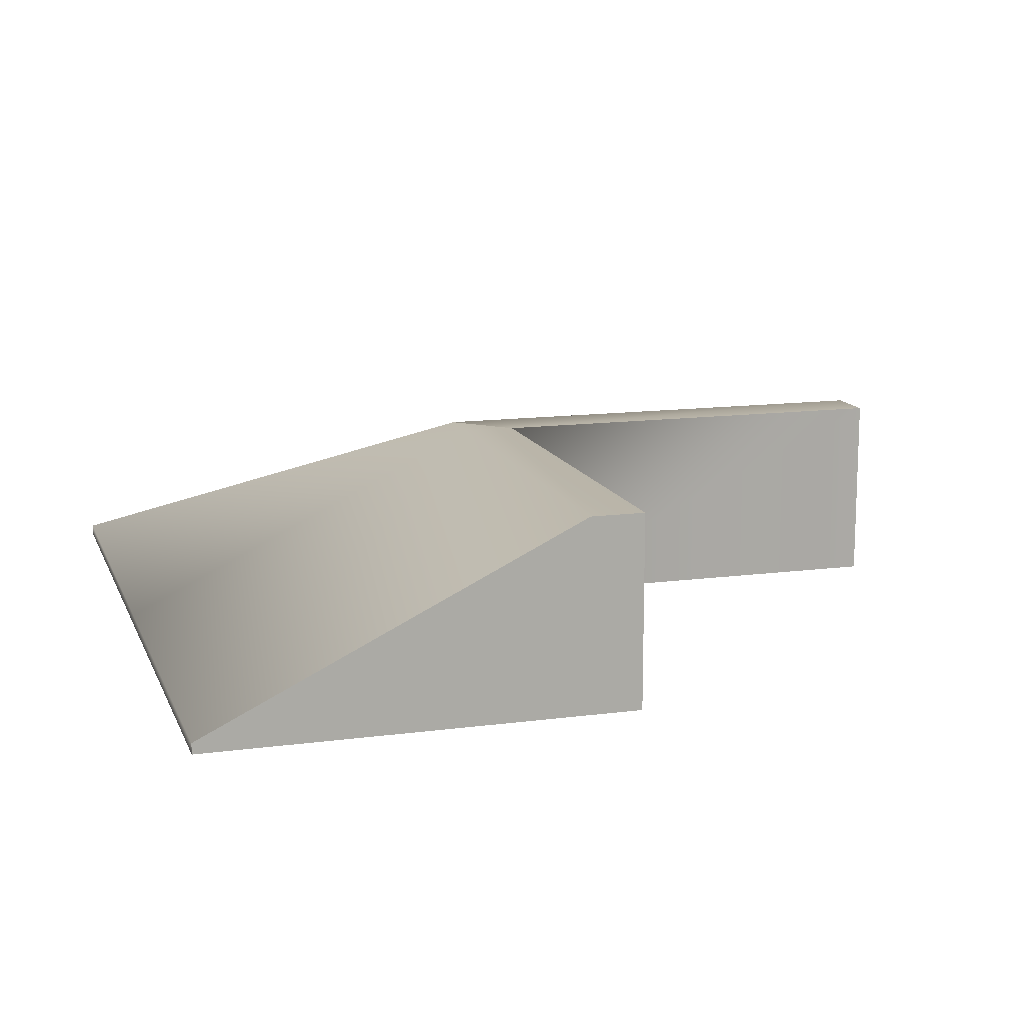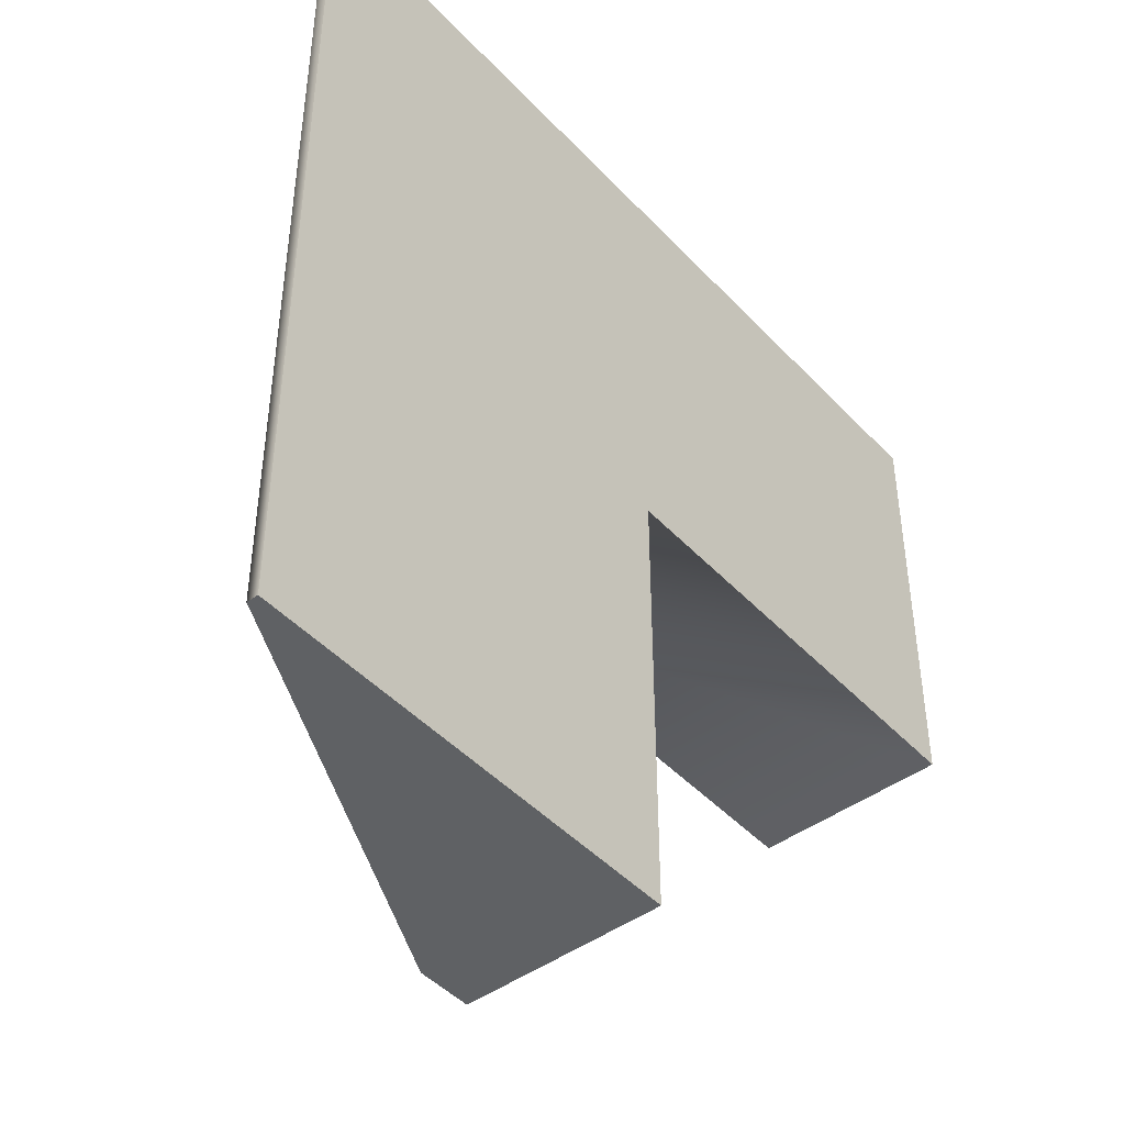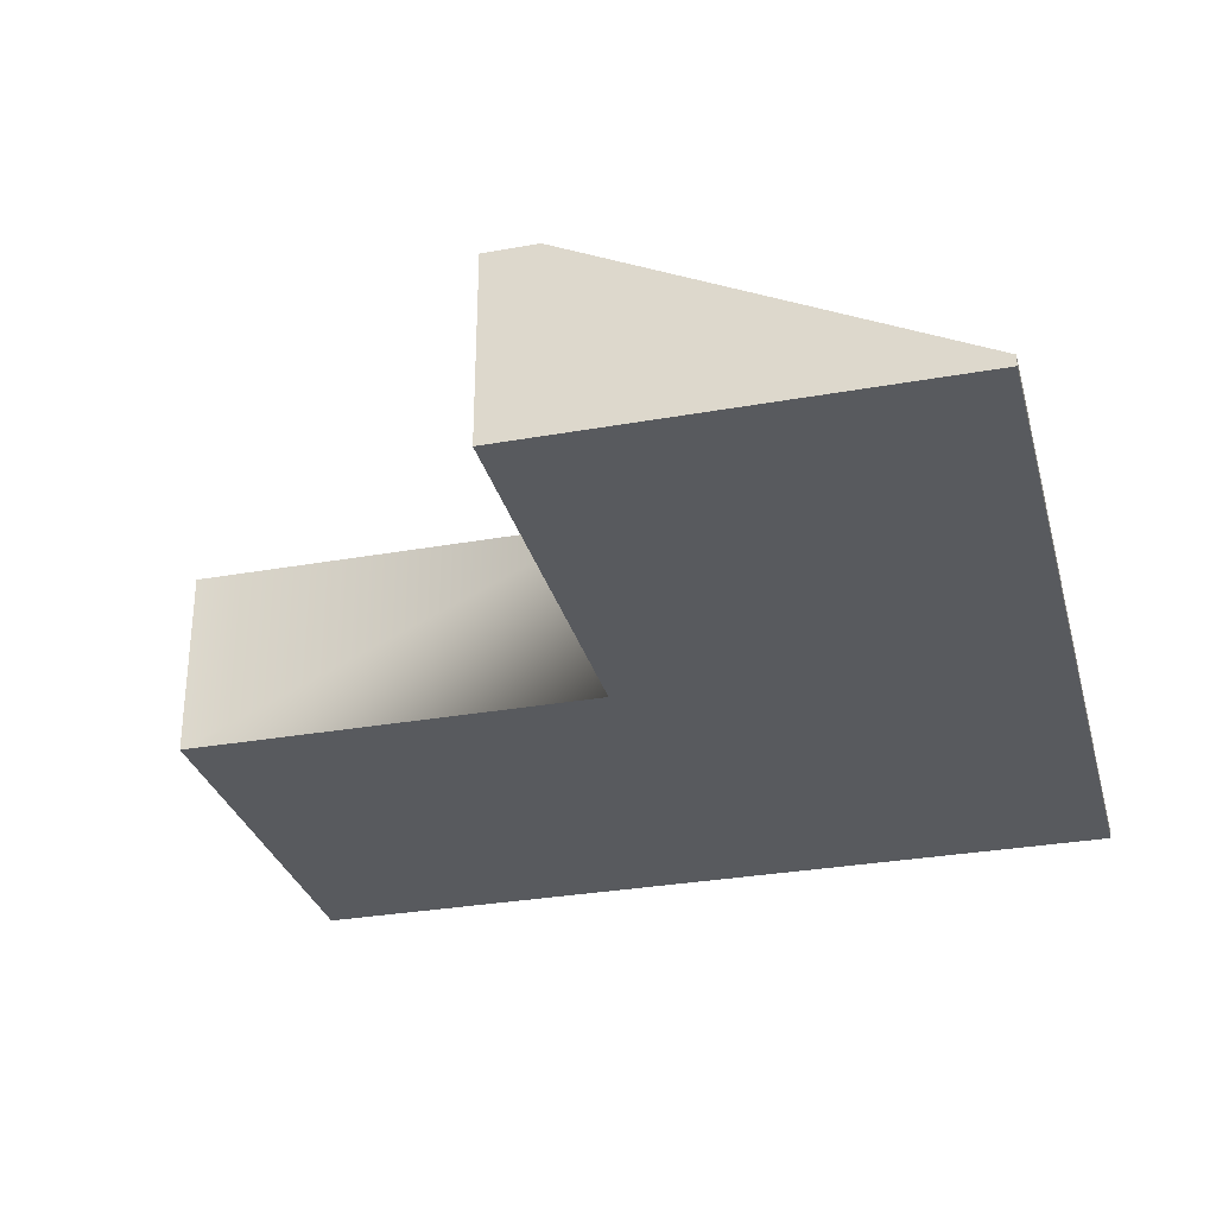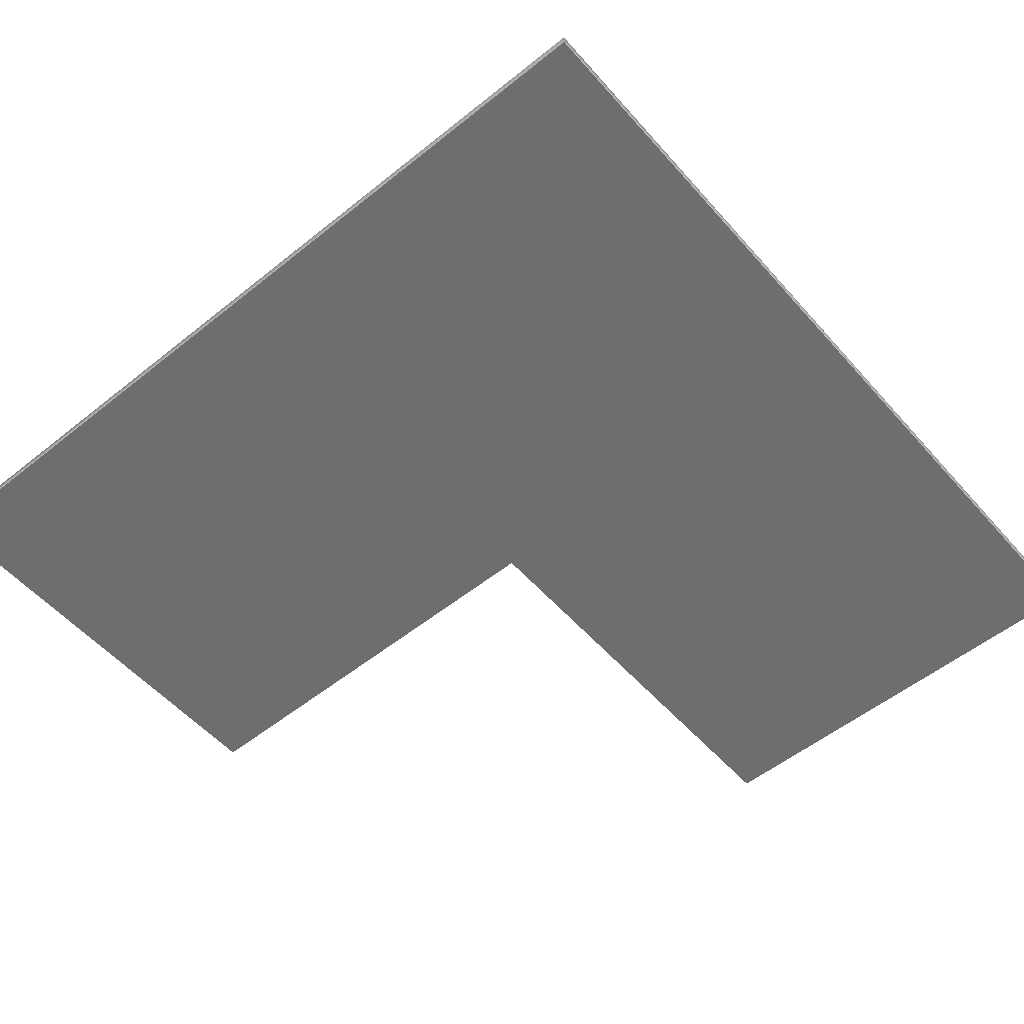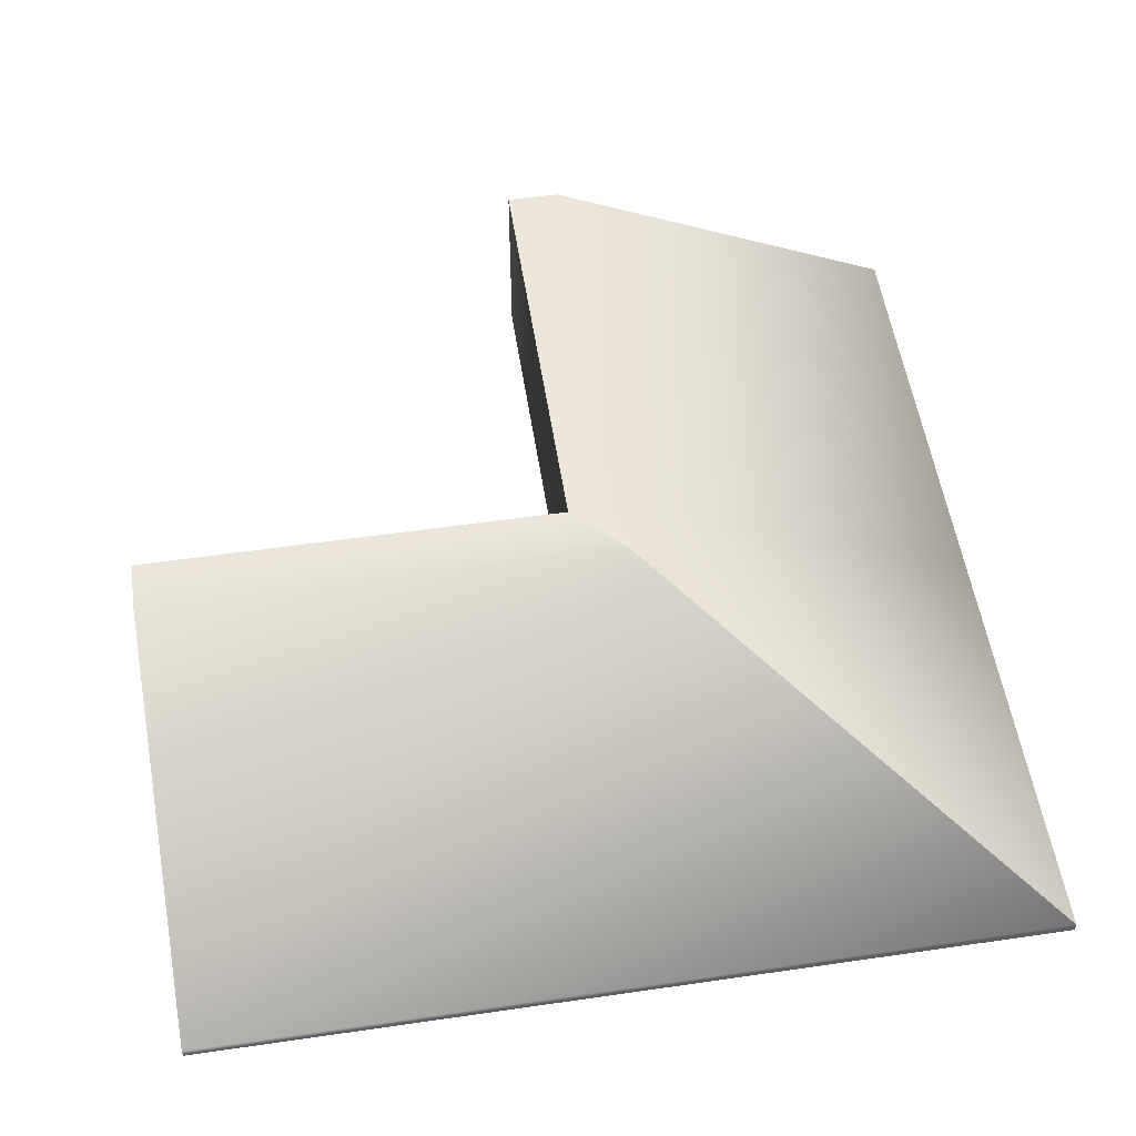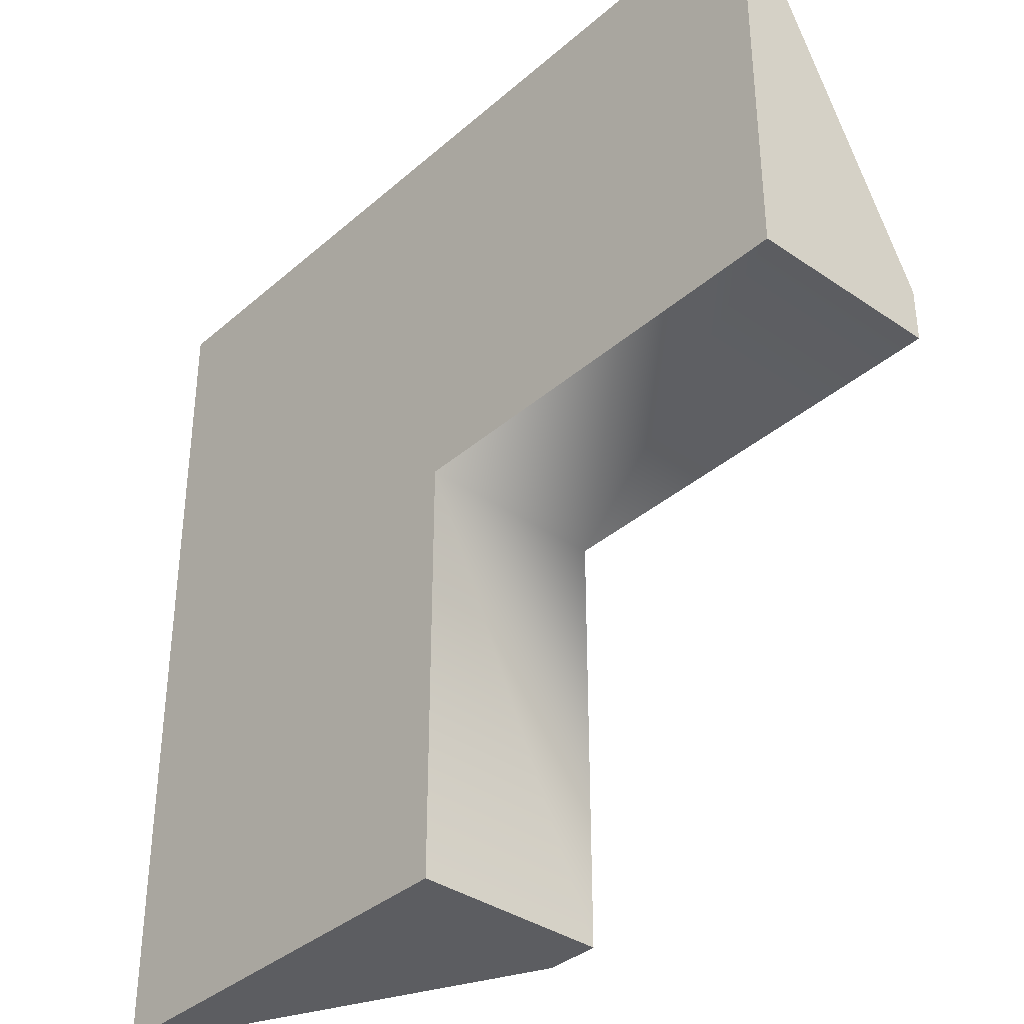
<metadata>
{"format":"obj","ext":"obj","renderer":"f3d","projection":"perspective","resolution":1024,"background":"white","views":[{"elev":13.3,"azim":73.2,"up":"+Y"},{"elev":-45.5,"azim":-50.1,"up":"+Z"},{"elev":-30.5,"azim":-165.5,"up":"+Y"},{"elev":-54.4,"azim":-49.6,"up":"+Y"},{"elev":54.7,"azim":-98.7,"up":"+Y"},{"elev":-36.5,"azim":48.3,"up":"+Z"}]}
</metadata>
<code>
v 2.005 0.9 0.25
v 2.005 0.9 0
v 0 0.9 0
v 0 0.9 0.25
v -0.25 0.9 0
v -0.25 0.9 -2
v -2 0.05 -2
v -2 0.05 0
v 0 0.9 -2
v -2 0 -2
v -2 0 0
v -0.25 0.9 0.25
v -2 0.05 2
v -2 0 2
v -0.25 0.9 0.25
v -2 0.05 2
v 0 0.05 2
v -2 0 2
v 0 0 2
v 2.005 0.05 2
v 2.005 0 2
v 0 0 0
v 0 0 -2
v 0 0.9 -2
v 0 0.9 0
v -2 0.05 -2
v -0.25 0.9 -2
v 0 0.9 -2
v 0 0 -2
v -2 0 -2
v 2.005 0 2
v 2.005 0 0
v 2.005 0.9 0
v 2.005 0.9 0.25
v 2.005 0.05 2
v 2.005 0.9 0
v 2.005 0 0
v -2 0 0
v -2 0 -2
v 0 0 -2
v 0 0 0
v -2 0 2
v 0 0 2
v -2 0 2
v 0 0 0
v 2.005 0 0
v 2.005 0 2
g Base_TileRoof0
f 1 2 3
f 1 3 4
f 5 6 7
f 5 7 8
f 3 9 6
f 3 6 5
f 8 7 10
f 8 10 11
f 3 5 12
f 12 5 8
f 12 8 13
f 13 8 11
f 13 11 14
f 3 15 4
f 4 15 16
f 4 16 17
f 17 16 18
f 17 18 19
f 4 17 20
f 4 20 1
f 19 21 20
f 19 20 17
g Base_RoofTrim0
f 22 23 24
f 22 24 25
f 26 27 28
f 26 28 29
f 26 29 30
f 31 32 33
f 31 33 34
f 31 34 35
f 25 36 37
f 25 37 22
g Base_Ceiling0
f 38 39 40
f 38 40 41
f 42 38 41
f 43 44 45
f 43 45 46
f 43 46 47

</code>
